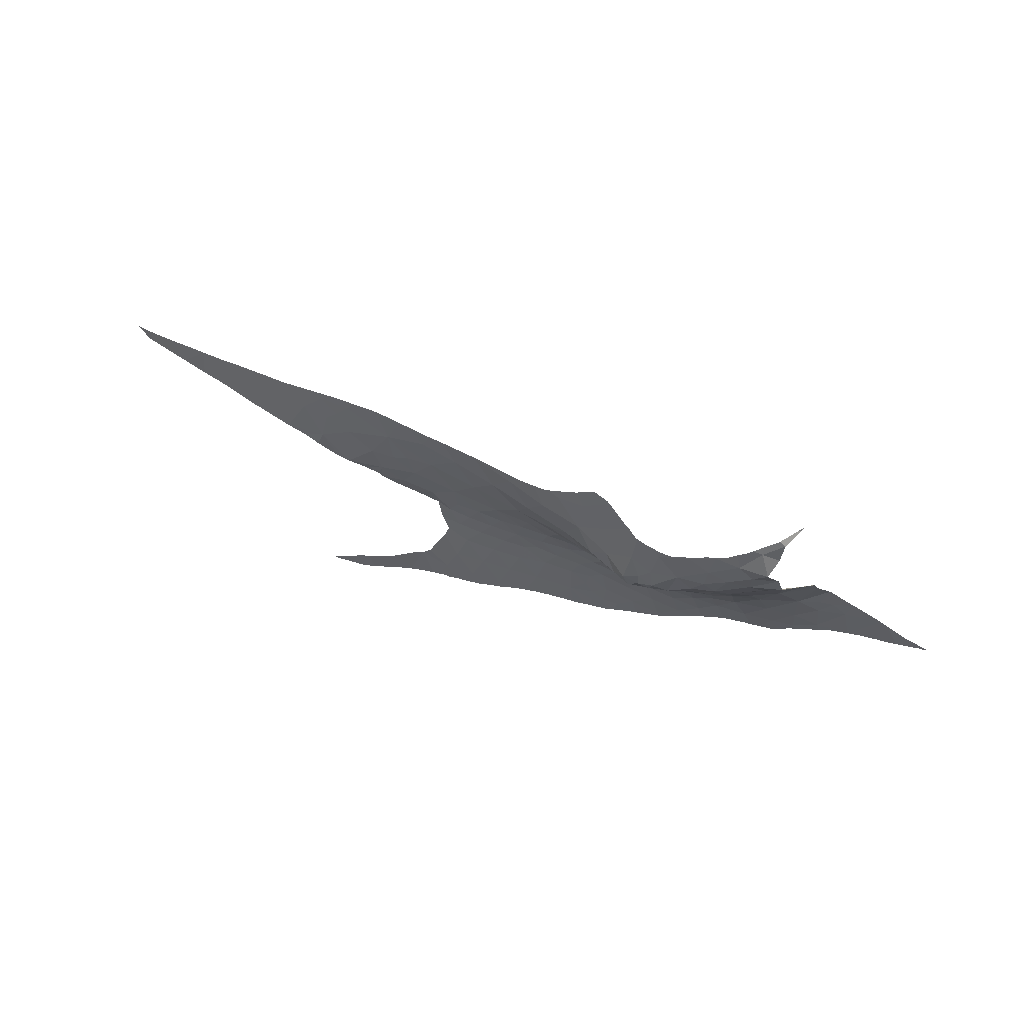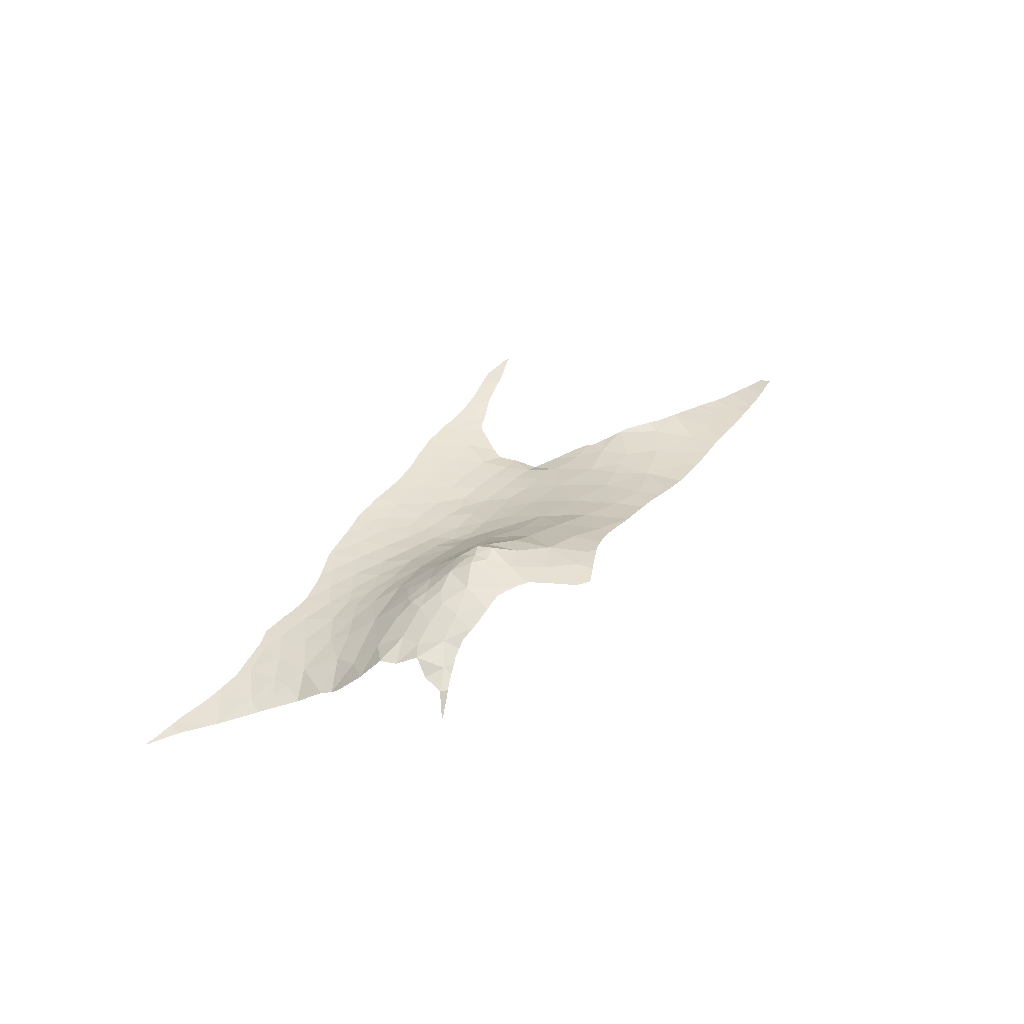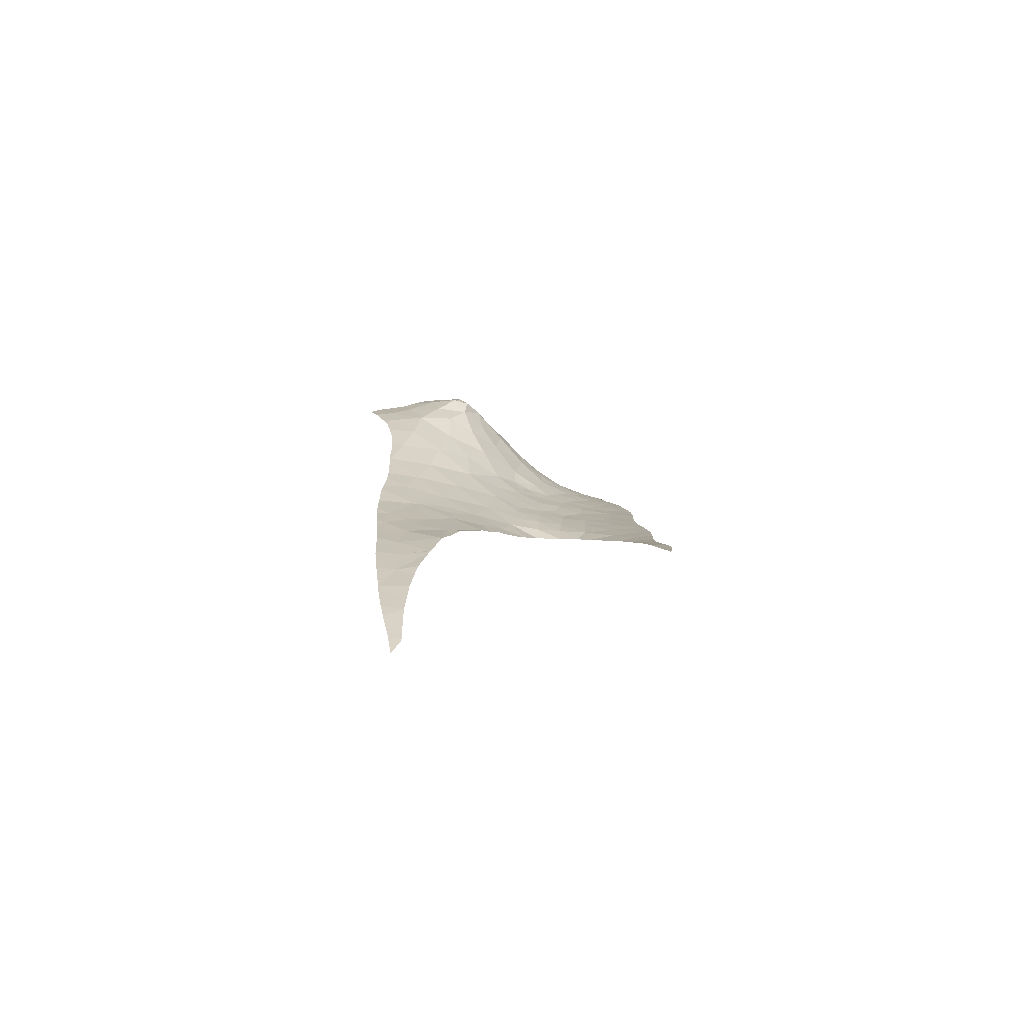
<metadata>
{"format":"obj","ext":"obj","renderer":"f3d","projection":"perspective","resolution":1024,"background":"white","views":[{"elev":45.8,"azim":-169.2,"up":"+Z"},{"elev":51.3,"azim":-53.6,"up":"+Y"},{"elev":-3.2,"azim":94.1,"up":"+Y"}]}
</metadata>
<code>
v 42.88 51.49 27.92
v 41.69 51.96 29.78
v 41.05 52.19 27.52
v 9.575 55.99 21.04
v 8.156 56.08 22.34
v 7.819 55.77 20.49
v 16.04 57.64 24.29
v 14.57 58.69 25.62
v 14.52 57.47 24.05
v 17.18 58.43 25.2
v 24.8 57.68 27.79
v 26.77 56.52 27.56
v 25.93 58.02 29.4
v 25.99 54.4 22.52
v 25.53 54.21 21.1
v 26.79 54.05 22
v 27.18 54.32 23.26
v 44.8 50.67 28.3
v 45.62 50.24 28.37
v 45.04 50.5 29.34
v 22.96 58.13 27.01
v 21.89 57.02 25.22
v 24.41 56.56 26.06
v 19.24 57.8 24.95
v 17.55 57.52 24.29
v 38.88 52.71 27.64
v 40.02 52.38 27.14
v 39.84 52.61 29.57
v 23.16 56.27 25.07
v 10.87 56.84 23.71
v 12.5 56.52 22.39
v 12.98 57.16 23.78
v 34.54 54.33 29.7
v 33.55 54.2 28.12
v 34.46 53.79 27.63
v 15.65 60.51 27.34
v 15.41 60.93 28.08
v 14.7 60.1 27.13
v 20.78 60.83 28.39
v 20.21 61.66 29.09
v 19.98 61.46 28.34
v 26.89 58.22 31.43
v 28.06 56.98 29.74
v 28.98 57.26 31.87
v 30.81 54.35 26.11
v 33.23 53.79 26.6
v 32.02 54.84 28.48
v 32.33 53.26 24.67
v 42.98 51.45 27.94
v 43.17 51.37 27.97
v 43.28 51.3 29.46
v 19.22 60.96 27.72
v 15.82 61.54 30.11
v 14.31 61.24 30.46
v 14.78 61.17 29.2
v 16.01 61.41 29.05
v 15.74 56.57 22.67
v 14.33 56.7 22.76
v 15.28 56.18 21.68
v 16.71 56.24 22.12
v 12.11 56.06 20.93
v 13.7 56.16 21.28
v 18.8 61.53 28.32
v 18.66 61.88 28.91
v 17.85 61.4 28.15
v 37.42 52.73 25.84
v 38.02 52.67 26.05
v 37.09 53.34 28.73
v 13.64 60.5 28.32
v 12.96 59.59 27.2
v 23.66 59.06 29
v 22.17 60.29 29.14
v 21.83 59.53 27.84
v 22.61 60.59 32.79
v 22.87 60.28 30.87
v 23.99 60.02 32.55
v 24.09 55.29 23.67
v 23.98 55.87 24.83
v 23.02 55.84 24.29
v 17.86 55.83 21.4
v 16.35 55.81 20.82
v 17.5 55.46 19.97
v 7.778 56.15 23.2
v 7.657 56.12 23.11
v 6.075 55.79 21.77
v 17.4 61.7 29.6
v 16.64 61.31 28.47
v 7.896 55.77 20.43
v 12 57.76 25.15
v 19.39 61.6 28.61
v 24.91 59.25 31.03
v 25.4 59.28 32.43
v 35.77 53.46 27.59
v 32.23 52.52 23.23
v 33.6 52.52 23.85
v 31.42 53.06 23.29
v 12.79 61.11 29.95
v 13.21 60.93 31.34
v 12.31 60.69 30.84
v 13.51 57.77 24.65
v 11.94 60.28 28.21
v 11.06 59.34 27.57
v 18.76 59.41 26.34
v 16.81 59.43 26.15
v 12.19 60.51 29.08
v 20.3 59.88 27.33
v 39.2 52.63 26.79
v 46.76 49.7 28.46
v 46.66 49.68 29.98
v 29.53 53.4 22.02
v 28.05 53.79 22.03
v 28.76 53.38 20.69
v 30.49 52.91 20.66
v 36.93 53.71 30.89
v 38.42 53.03 29.35
v 36.52 52.69 25.46
v 35.34 53.1 26.02
v 35.67 52.74 25.15
v 38.57 53.14 30.84
v 38.49 53.21 31.26
v 30.33 56.09 30.19
v 29.38 55.65 28
v 15.97 60.02 26.79
v 16.87 56.89 23.33
v 29.48 53.1 19.22
v 10.94 56.29 21.9
v 21.08 55.71 22.67
v 19.45 55.82 22.07
v 20.59 55.31 21.22
v 22.04 55.17 21.81
v 17.52 60.35 27.11
v 21.21 61.03 29.95
v 27.17 53.79 20.75
v 26.08 53.87 19.37
v 36.42 52 17.12
v 35.24 52.12 17.52
v 35.61 52.07 16.46
v 28.77 53.94 23.28
v 28.12 54.48 24.39
v 30.89 52.97 22.06
v 32.02 52.48 21.98
v 27.79 53.5 19.27
v 26.8 53.6 17.84
v 18.43 61.81 31.07
v 16.88 61.78 31.22
v 18.78 61.87 29.87
v 32.3 55.43 30.59
v 30.16 53.53 23.29
v 43 51.43 30.65
v 37.76 53.3 29.95
v 31.15 52.7 19.09
v 25.22 55.53 24.81
v 26.8 54.99 24.65
v 26.3 55.73 25.83
v 28.24 55.12 25.88
v 19.04 55.43 20.59
v 16.51 60.75 27.66
v 18.21 56.37 22.72
v 23.37 55 22.24
v 22.57 55.51 23.13
v 11.85 58.57 26.41
v 22.48 56.31 24.64
v 20.83 58.63 26.45
v 29.49 54.18 24.56
v 22.84 54.83 21.15
v 21.8 54.85 20.23
v 21.96 54.61 19.04
v 22.69 54.54 19.53
v 18.7 55.15 19.11
v 13.54 60.91 29.4
v 10.89 55.98 20.7
v 20.19 55.06 19.75
v 15.5 57.06 23.42
v 12.12 60.66 31.9
v 14.92 61.36 31.25
v 15.52 61.55 31.27
v 15.46 61.53 31.31
v 18.38 57.01 23.79
v 19.84 61.58 30.52
v 19.4 61.77 29.39
v 21.2 60.99 31.74
v 19.61 61.5 31.84
v 35.51 52.63 24.83
v 34.13 52.97 25.05
v 34.76 52.54 24.35
v 39.04 51.58 16.13
v 37.32 51.88 16.86
v 37.67 51.77 15.93
v 30.84 53.68 24.38
v 30.19 52.91 17.75
v 20.01 56.55 23.63
v 9.959 57.48 25.69
v 10.2 57.8 26.26
v 28.49 53.26 17.76
v 31.95 52.43 20.35
v 31.66 52.48 21.07
v 23.05 54.61 20.27
v 23.98 54.29 19.3
v 22.64 54.46 18.73
v 21.1 54.78 19
v 21.36 54.64 18.31
v 9.687 56.35 22.64
v 23.92 54.6 21.09
v 9.233 56.64 24.63
v 9.674 56.54 23.56
v 10.31 58.24 26.67
v 24.76 54.72 22.38
v 8.907 56.35 23.28
v 22.96 54.33 18.1
v 25.67 54.88 23.55
v 21.84 56.16 23.93
v 22.96 54.33 18.09
v 19.2 55.03 18.79
v 34.15 52.24 16.81
v 33.83 52.23 18.24
v 33.38 52.28 18.38
v 36.92 51.95 16.97
v 31.87 52.57 17.81
v 32.93 52.32 18.7
v 32.41 52.49 16.88
v 32.73 52.44 16.85
v 27.65 57.97 32
v 28.59 57.48 31.95
v 31.59 56.02 31.69
v 30.94 56.28 31.71
v 30.62 56.44 31.72
v 5.703 55.72 21.42
v 4.965 55.47 19.75
v 5.419 55.52 19.84
v 6.103 55.59 20.05
v 4.581 55.45 20.34
v 4.812 55.44 19.72
v 3.574 55.31 19.46
v 3.178 55.27 19.4
v 3.33 55.28 19.35
v 3.417 55.29 19.39
v 41.15 52.2 30.86
v 41.67 51.98 30.8
v 41.11 52.22 30.87
v 40.73 52.36 30.91
v 40.35 52.5 30.96
v 33 55.42 31.7
v 32.76 55.52 31.69
v 31.83 55.91 31.68
v 40.16 52.57 30.99
v 39.75 52.72 31.05
v 49.19 48.29 29.39
v 48.77 48.59 28.46
v 50.54 47.47 28.32
v 48.49 48.7 29.58
v 49.26 48.25 29.37
v 17.38 55.37 19.41
v 18.19 55.2 19.04
v 18.36 55.16 18.96
v 18.41 55.15 18.94
v 20.06 61.3 32.27
v 19.71 61.46 31.89
v 19.09 61.63 31.62
v 17.82 61.79 31.22
v 18.34 61.79 31.39
v 18.75 61.71 31.51
v 17.3 61.79 31.26
v 43.14 51.36 30.63
v 42.93 51.45 30.66
v 48.38 48.76 29.61
v 48.23 48.88 28.45
v 48.25 48.83 29.64
v 39.33 52.88 31.12
v 44.21 50.88 30.46
v 43.95 50.99 30.5
v 43.38 51.25 30.59
v 16.79 55.48 19.68
v 16.68 55.5 19.73
v 24.77 54 17.98
v 24.33 54.09 18.02
v 30 56.75 31.8
v 31.13 52.72 16.93
v 30.62 52.82 16.96
v 29.84 52.97 17.01
v 28.91 53.17 17.26
v 28.72 53.21 17.29
v 28.52 53.24 17.32
v 9.992 55.89 20.43
v 10.56 55.9 20.36
v 10.64 55.9 20.34
v 10.73 55.9 20.32
v 7.437 55.73 20.36
v 7.812 55.76 20.42
v 6.281 55.61 20.1
v 7.149 55.7 20.32
v 8.848 55.86 20.57
v 47.01 49.49 29.92
v 47.31 49.33 29.86
v 35.11 54.47 31.64
v 33.82 55.08 31.71
v 33.69 55.13 31.71
v 8.972 55.86 20.56
v 9.458 55.89 20.5
v 28.94 57.29 31.92
v 28.71 57.41 31.94
v 29.61 56.95 31.84
v 33.58 55.19 31.71
v 32.88 55.47 31.7
v 39.03 52.99 31.17
v 38.44 53.23 31.27
v 35.51 54.32 31.61
v 34.82 54.6 31.66
v 45.11 50.45 30.28
v 45.16 50.43 30.27
v 21.17 60.99 33.57
v 20.35 61.22 32.57
v 23.24 60.36 33.43
v 23.2 60.38 33.46
v 34.56 54.73 31.68
v 37.23 53.66 31.43
v 36.93 53.79 31.47
v 37.97 53.4 31.34
v 33.51 52.33 16.79
v 31.31 52.69 16.9
v 32.17 52.54 16.91
v 36.6 51.95 16.11
v 37.31 51.83 15.92
v 35.64 52.07 16.37
v 36.27 51.99 16.19
v 25.09 53.93 17.97
v 25.23 53.91 17.97
v 24.83 53.99 17.98
v 26.07 53.74 17.9
v 14.37 55.83 20.26
v 13.49 55.87 20.2
v 22.04 54.49 18.14
v 21.9 54.51 18.15
v 23.11 54.3 18.08
v 23.37 54.25 18
v 20.35 54.82 18.56
v 20.46 54.81 18.55
v 21.73 54.55 18.2
v 29.1 57.21 31.9
v 29 57.26 31.91
v 27.5 58.04 32.02
v 22.98 60.47 33.57
v 22.12 60.71 34.01
v 23.03 60.45 33.54
v 26.05 58.87 32.22
v 24.75 59.66 32.65
v 24.69 59.69 32.67
v 27.12 58.25 32.06
v 26.49 58.61 32.13
v 26.36 58.68 32.16
v 16.45 55.55 19.82
v 11.01 55.9 20.31
v 16.33 55.58 19.87
v 14.83 55.81 20.27
v 14.97 55.8 20.27
v 13.2 60.83 31.8
v 13.7 61.01 31.6
v 12.54 60.67 32.11
v 14.44 61.19 31.35
v 13.98 61.08 31.47
v 23.92 60.07 33.08
v 23.84 60.1 33.12
v 24.56 59.77 32.74
v 16.84 61.77 31.3
v 16.93 61.78 31.29
v 15.94 61.62 31.34
v 15.55 61.55 31.32
v 21.3 60.95 33.73
v 21.98 60.75 34.05
v 20.99 61.04 33.37
v 11.45 59.99 32.62
v 11.4 59.99 32.54
v 11.55 60.04 32.57
v 11.29 59.89 32.7
v 12.43 60.64 32.18
v 36.53 53.96 31.51
v 36.62 53.92 31.51
v 31.67 55.99 31.69
v 36.75 53.86 31.49
v 42.15 51.78 30.75
v 41.89 51.89 30.78
v 45.97 50.03 30.11
v 46.38 49.82 30.04
v 46.61 49.7 29.99
v 50.83 47.27 28.91
v 50.68 47.38 28.32
v 50.7 47.35 28.94
v 50.89 47.23 28.89
v 51.01 47.17 28.27
v 50.93 47.2 28.88
v 50.3 47.6 29.05
v 50.19 47.67 29.09
v 49.75 47.95 29.22
v 44.76 50.62 30.35
v 48.11 48.9 29.67
v 47.94 49 29.71
v 45.39 50.32 30.23
v 51.04 47.14 28.85
v 51.85 46.61 28.65
v 13.31 55.86 20.12
v 35.56 52.08 16.39
v 35.35 52.1 16.45
v 33.77 52.29 16.75
v 34.11 52.25 16.7
v 34.21 52.23 16.69
v 34.35 52.22 16.67
v 27.29 53.5 17.69
v 23.84 54.18 18.02
v 27.42 53.47 17.66
v 31.61 52.63 16.86
v 29.74 52.99 17.04
v 26.82 53.59 17.78
v 27.1 53.54 17.73
v 26.34 53.69 17.85
v 26.76 53.61 17.79
v 28.24 53.3 17.4
v 18.66 55.12 18.9
v 20 54.89 18.64
v 15.25 55.75 20.17
v 16.14 55.62 19.93
v 12.8 55.84 20.06
v 13.15 55.85 20.11
v 11.17 55.89 20.26
v 11.68 55.86 20.07
v 12 55.83 19.95
v 37.54 51.79 15.93
v 38.5 51.65 15.95
v 38.77 51.61 15.95
v 39.05 51.56 15.94
v 39.1 51.55 15.96
v 39.35 51.53 16.06
f 3 2 1
f 6 5 4
f 9 8 7
f 8 10 7
f 13 12 11
f 16 15 14
f 14 17 16
f 20 19 18
f 23 22 21
f 25 10 24
f 3 27 26
f 26 28 3
f 29 22 23
f 32 31 30
f 35 34 33
f 38 37 36
f 41 40 39
f 44 43 42
f 47 46 45
f 46 48 45
f 51 50 49
f 41 39 52
f 55 54 53
f 53 56 55
f 59 58 57
f 57 60 59
f 31 62 61
f 65 64 63
f 67 66 26
f 66 68 26
f 38 70 69
f 73 72 71
f 76 75 74
f 79 78 77
f 7 10 25
f 82 81 80
f 81 60 80
f 84 83 5
f 85 84 5
f 5 6 85
f 71 11 21
f 11 23 21
f 87 86 65
f 88 6 4
f 89 32 30
f 40 41 90
f 70 38 8
f 75 91 71
f 91 13 71
f 76 92 91
f 91 75 76
f 42 43 13
f 66 93 68
f 48 95 94
f 94 96 48
f 62 31 58
f 98 54 97
f 97 99 98
f 37 69 55
f 32 100 9
f 79 29 78
f 70 102 101
f 101 69 70
f 104 103 10
f 69 101 105
f 39 72 73
f 73 106 39
f 27 107 26
f 20 109 108
f 108 19 20
f 2 3 28
f 107 67 26
f 112 111 110
f 110 113 112
f 68 93 33
f 33 114 68
f 20 50 51
f 26 68 115
f 118 117 116
f 120 119 114
f 47 122 121
f 8 123 104
f 124 60 57
f 125 112 113
f 126 31 61
f 25 124 7
f 38 36 123
f 129 128 127
f 127 130 129
f 38 123 8
f 131 103 104
f 40 132 39
f 112 133 111
f 133 134 15
f 137 136 135
f 17 139 138
f 35 117 46
f 141 140 96
f 141 96 94
f 71 13 11
f 34 35 46
f 143 134 142
f 117 93 66
f 66 116 117
f 20 18 50
f 86 145 144
f 144 146 86
f 147 47 121
f 111 17 138
f 110 138 148
f 1 51 49
f 2 149 51
f 51 1 2
f 119 150 114
f 117 35 93
f 150 68 114
f 125 113 151
f 78 152 77
f 93 35 33
f 28 26 115
f 119 28 115
f 115 150 119
f 115 68 150
f 152 154 153
f 154 155 153
f 11 12 23
f 12 154 23
f 34 46 47
f 33 34 47
f 147 33 47
f 128 129 156
f 37 55 56
f 36 37 157
f 80 158 128
f 121 122 43
f 43 44 121
f 43 122 12
f 12 13 43
f 86 146 64
f 160 77 159
f 132 75 72
f 72 39 132
f 152 78 23
f 72 75 71
f 161 8 89
f 162 22 29
f 78 29 23
f 163 73 21
f 21 22 163
f 139 164 138
f 73 71 21
f 152 23 154
f 162 29 79
f 38 69 37
f 91 42 13
f 130 160 159
f 159 165 130
f 168 167 166
f 82 156 169
f 106 73 163
f 54 170 97
f 170 105 97
f 171 126 61
f 156 129 172
f 172 169 156
f 158 80 60
f 173 9 7
f 7 124 173
f 106 163 103
f 98 99 174
f 31 32 58
f 32 9 58
f 4 126 171
f 37 87 157
f 87 65 157
f 177 176 175
f 178 25 24
f 178 158 124
f 170 69 105
f 55 69 170
f 170 54 55
f 40 180 179
f 102 70 161
f 70 8 161
f 132 40 179
f 146 180 64
f 65 86 64
f 87 37 56
f 56 86 87
f 56 53 86
f 86 53 145
f 63 64 90
f 54 176 53
f 176 145 53
f 39 106 52
f 63 90 52
f 64 180 90
f 180 40 90
f 75 132 181
f 132 179 181
f 146 144 179
f 144 182 179
f 180 146 179
f 74 75 181
f 90 41 52
f 185 184 183
f 139 17 153
f 46 117 184
f 184 48 46
f 188 187 186
f 189 45 48
f 138 164 148
f 125 151 190
f 48 184 95
f 184 185 95
f 164 189 148
f 189 96 148
f 111 138 110
f 65 63 52
f 157 65 131
f 65 52 131
f 106 103 52
f 103 131 52
f 178 24 191
f 157 131 123
f 193 89 192
f 89 30 192
f 142 125 194
f 127 160 130
f 113 196 195
f 195 151 113
f 130 165 166
f 155 122 45
f 168 166 197
f 197 198 168
f 103 163 24
f 24 10 103
f 82 80 156
f 80 128 156
f 81 59 60
f 178 124 25
f 58 173 57
f 173 124 57
f 167 168 199
f 168 198 199
f 166 167 200
f 167 201 200
f 36 157 123
f 100 8 9
f 4 202 126
f 166 165 197
f 165 203 197
f 165 159 203
f 30 204 192
f 30 205 204
f 123 131 104
f 12 122 155
f 126 202 30
f 202 205 30
f 32 89 100
f 193 206 161
f 161 89 193
f 206 102 161
f 15 207 14
f 89 8 100
f 208 83 204
f 204 205 208
f 5 83 208
f 4 5 202
f 5 208 202
f 202 208 205
f 172 129 166
f 199 198 209
f 31 126 30
f 210 152 153
f 153 17 210
f 79 77 160
f 58 9 173
f 163 22 24
f 127 128 191
f 162 79 211
f 158 60 124
f 212 209 198
f 125 142 112
f 142 133 112
f 62 58 59
f 128 158 191
f 22 162 211
f 8 104 10
f 129 130 166
f 133 16 111
f 16 17 111
f 24 22 191
f 22 211 191
f 79 160 211
f 158 178 191
f 160 127 211
f 127 191 211
f 139 155 164
f 213 169 172
f 172 166 200
f 16 133 15
f 154 12 155
f 142 134 133
f 198 197 203
f 96 140 148
f 207 210 14
f 210 17 14
f 139 153 155
f 77 152 210
f 198 203 15
f 134 198 15
f 203 159 207
f 207 15 203
f 159 77 207
f 77 210 207
f 216 215 214
f 122 47 45
f 164 155 45
f 45 189 164
f 137 135 217
f 143 142 194
f 219 218 151
f 113 110 140
f 110 148 140
f 219 151 195
f 117 118 183
f 196 113 140
f 140 141 196
f 214 136 137
f 215 136 214
f 189 48 96
f 194 125 190
f 221 220 218
f 218 219 216
f 151 218 190
f 184 117 183
f 44 42 222
f 222 223 44
f 224 147 121
f 121 225 224
f 226 121 44
f 225 121 226
f 229 228 227
f 229 227 230
f 231 227 228
f 228 232 231
f 233 231 232
f 236 235 234
f 236 234 231
f 236 231 233
f 238 2 237
f 240 239 2
f 240 2 28
f 28 241 240
f 243 242 147
f 243 147 244
f 241 28 245
f 28 119 246
f 246 245 28
f 249 248 247
f 247 248 250
f 251 249 247
f 253 252 82
f 253 82 169
f 169 254 253
f 254 169 255
f 257 256 181
f 257 181 179
f 179 182 257
f 182 144 258
f 259 144 145
f 261 144 260
f 260 144 259
f 258 144 261
f 259 145 262
f 237 2 239
f 263 51 149
f 149 2 264
f 250 248 265
f 265 248 266
f 266 267 265
f 246 119 268
f 269 20 51
f 51 270 269
f 271 51 263
f 270 51 271
f 81 82 272
f 272 82 252
f 273 81 272
f 275 198 274
f 226 44 276
f 190 218 277
f 277 278 190
f 279 190 278
f 194 190 280
f 280 281 194
f 282 194 281
f 284 283 4
f 284 4 171
f 171 285 284
f 285 171 286
f 85 6 287
f 287 6 288
f 290 289 85
f 290 85 287
f 288 6 88
f 88 4 291
f 293 266 292
f 295 294 33
f 295 33 296
f 291 4 297
f 297 4 298
f 298 4 283
f 300 299 44
f 300 44 223
f 276 44 301
f 296 33 302
f 302 33 147
f 147 242 302
f 242 243 303
f 268 119 304
f 304 119 120
f 120 114 305
f 114 33 294
f 294 306 114
f 294 295 307
f 309 20 308
f 311 310 181
f 311 181 256
f 312 76 74
f 74 313 312
f 314 307 295
f 305 114 315
f 315 114 316
f 317 305 315
f 218 216 221
f 221 216 214
f 214 318 221
f 320 319 218
f 320 218 220
f 137 217 321
f 321 217 322
f 324 323 137
f 324 137 321
f 274 198 325
f 325 198 134
f 134 326 325
f 326 134 143
f 327 274 325
f 326 143 328
f 330 62 329
f 199 209 212
f 167 199 331
f 331 199 212
f 332 167 331
f 212 198 333
f 333 198 334
f 336 335 200
f 336 200 201
f 201 167 337
f 337 167 332
f 301 44 338
f 338 44 339
f 339 44 299
f 222 42 340
f 342 341 74
f 343 313 74
f 343 74 341
f 344 42 91
f 91 92 344
f 92 76 345
f 345 76 346
f 340 42 347
f 347 42 348
f 348 42 349
f 349 42 344
f 350 81 273
f 286 171 351
f 352 81 350
f 59 81 353
f 353 81 354
f 329 62 353
f 353 62 59
f 230 227 289
f 289 227 85
f 356 98 355
f 98 174 357
f 357 355 98
f 359 358 54
f 359 54 98
f 98 356 359
f 175 176 54
f 175 54 358
f 361 360 76
f 361 76 312
f 346 76 362
f 362 76 360
f 364 145 363
f 145 176 365
f 365 363 145
f 262 145 364
f 365 176 366
f 366 176 177
f 342 74 367
f 367 368 342
f 74 181 310
f 310 367 74
f 310 311 369
f 372 371 370
f 370 371 373
f 357 174 374
f 174 371 372
f 372 374 174
f 316 114 375
f 375 114 306
f 376 316 375
f 244 147 377
f 377 147 224
f 316 376 378
f 380 379 2
f 380 2 238
f 382 20 381
f 292 266 109
f 109 266 108
f 109 20 383
f 383 20 382
f 385 249 384
f 384 249 386
f 388 385 387
f 387 385 384
f 389 388 387
f 391 390 249
f 391 249 251
f 251 392 391
f 308 20 393
f 393 20 269
f 264 2 379
f 267 266 394
f 395 266 293
f 394 266 395
f 381 20 396
f 396 20 309
f 398 388 397
f 397 388 389
f 386 249 390
f 399 62 330
f 214 137 400
f 400 137 323
f 401 214 400
f 318 214 402
f 402 214 403
f 403 214 404
f 405 214 401
f 404 214 405
f 406 143 194
f 334 198 407
f 407 198 275
f 406 194 408
f 277 218 319
f 319 320 409
f 280 190 410
f 410 190 279
f 412 411 143
f 412 143 406
f 328 143 413
f 413 143 414
f 414 143 411
f 408 194 415
f 415 194 282
f 335 172 200
f 255 169 416
f 416 169 213
f 213 172 417
f 417 172 335
f 354 81 418
f 418 81 419
f 419 81 352
f 421 420 61
f 421 61 62
f 62 399 421
f 351 171 422
f 171 61 423
f 423 422 171
f 424 423 61
f 61 420 424
f 322 217 425
f 425 217 187
f 187 188 425
f 188 186 426
f 426 186 427
f 427 186 428
f 428 186 429
f 429 186 430

</code>
